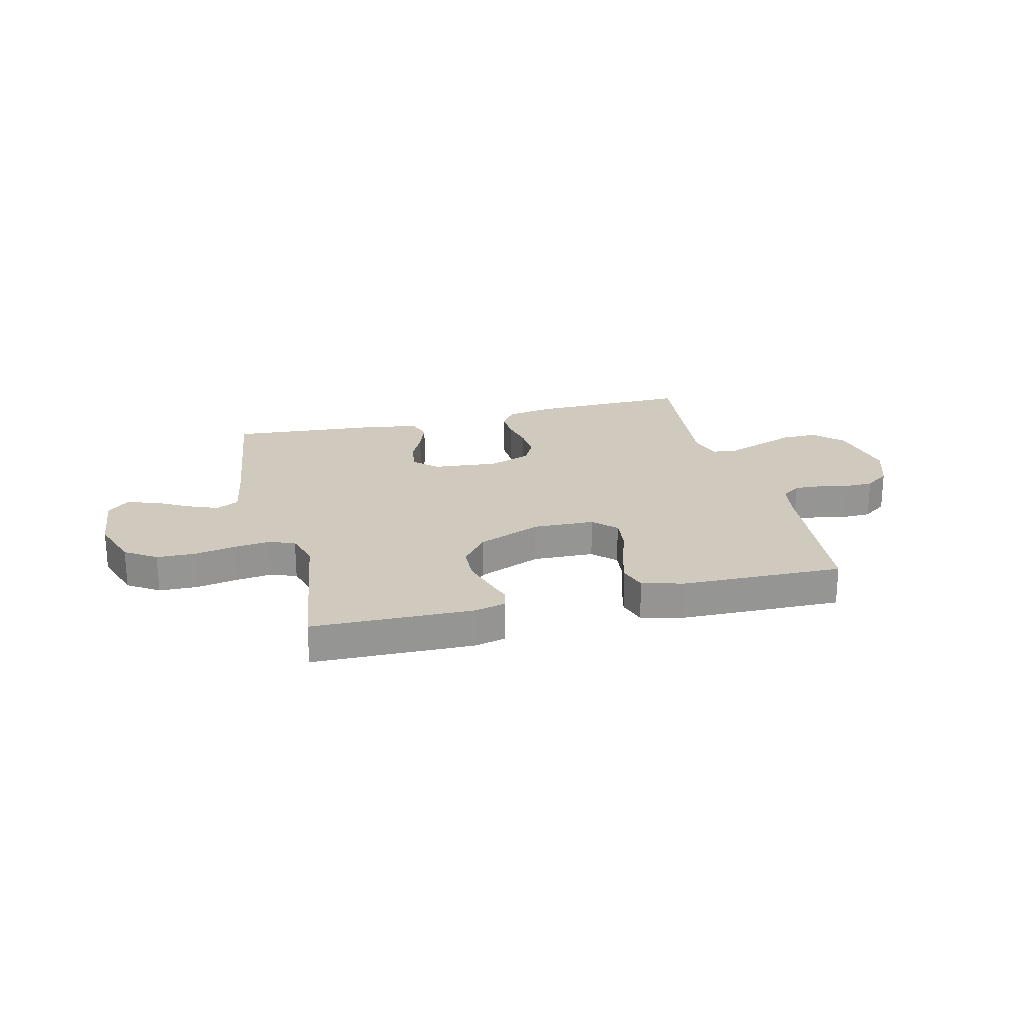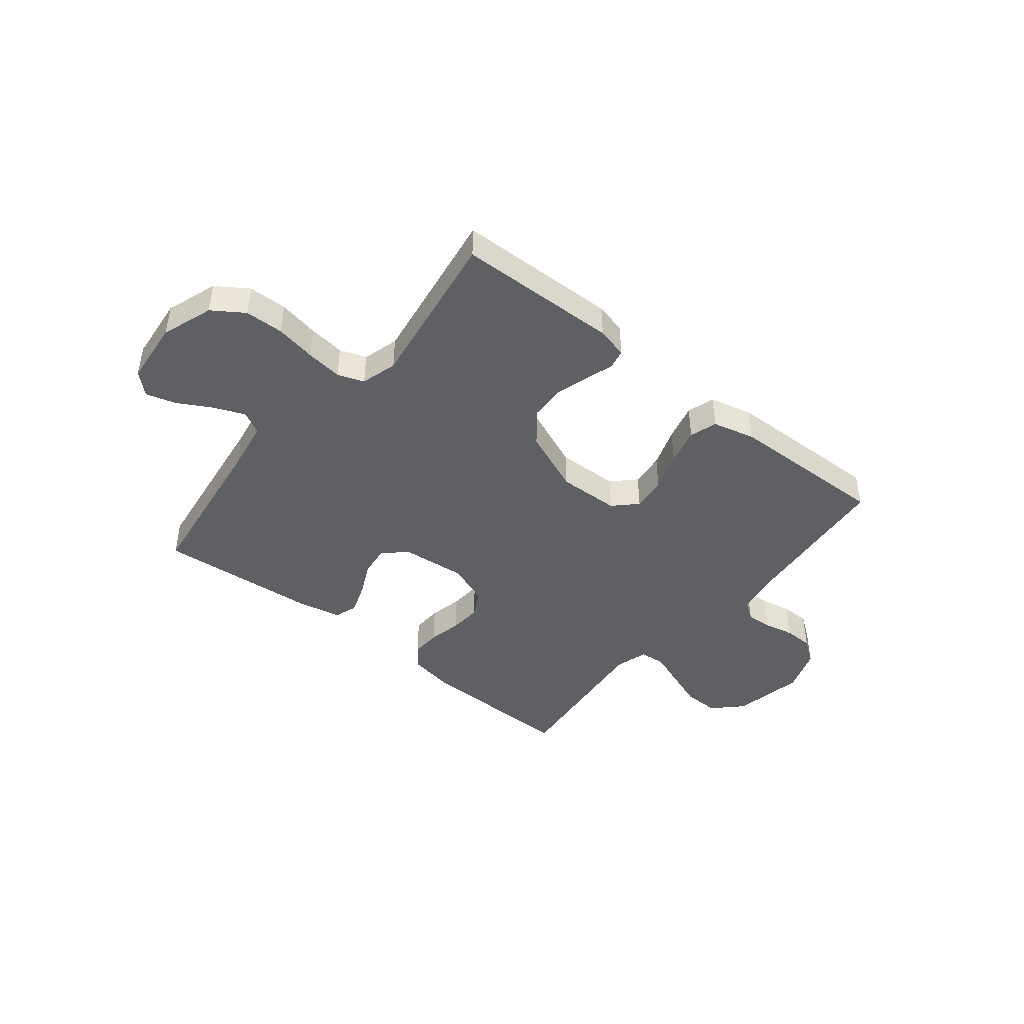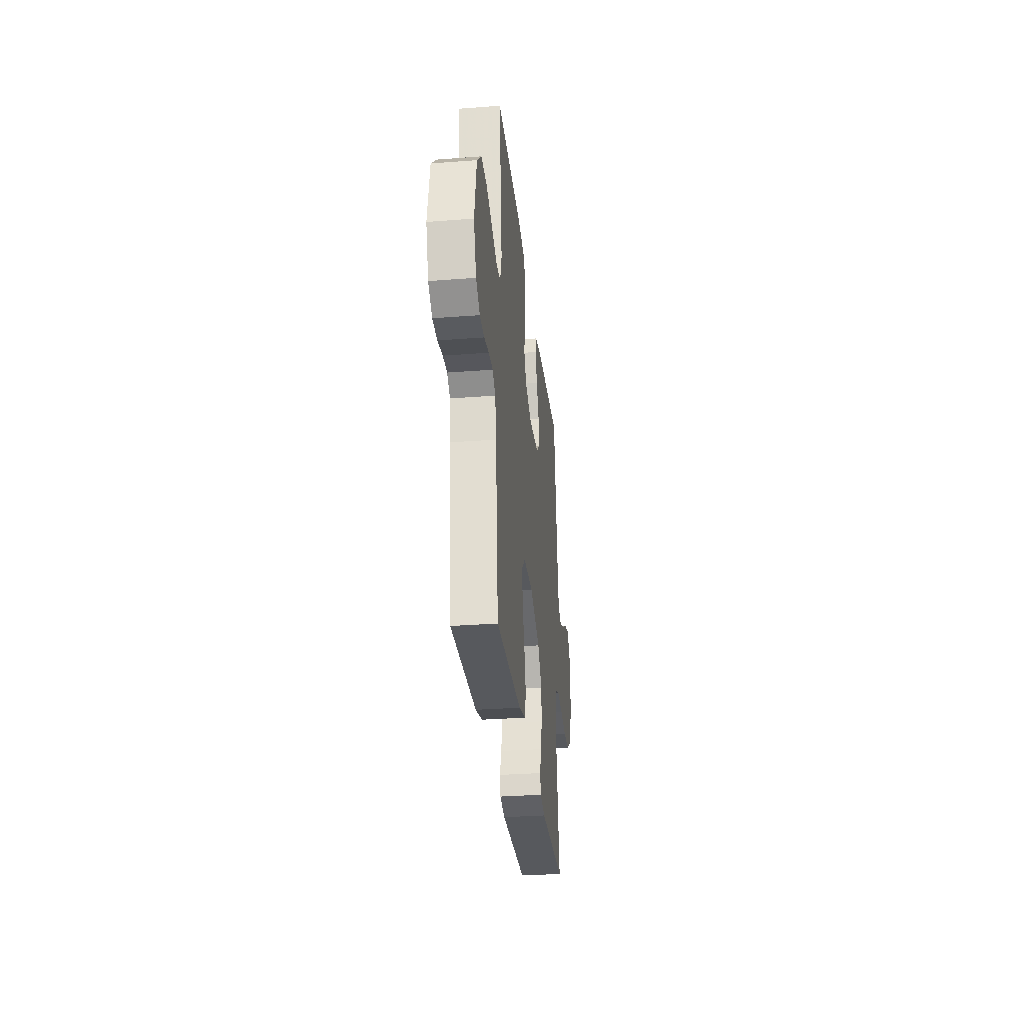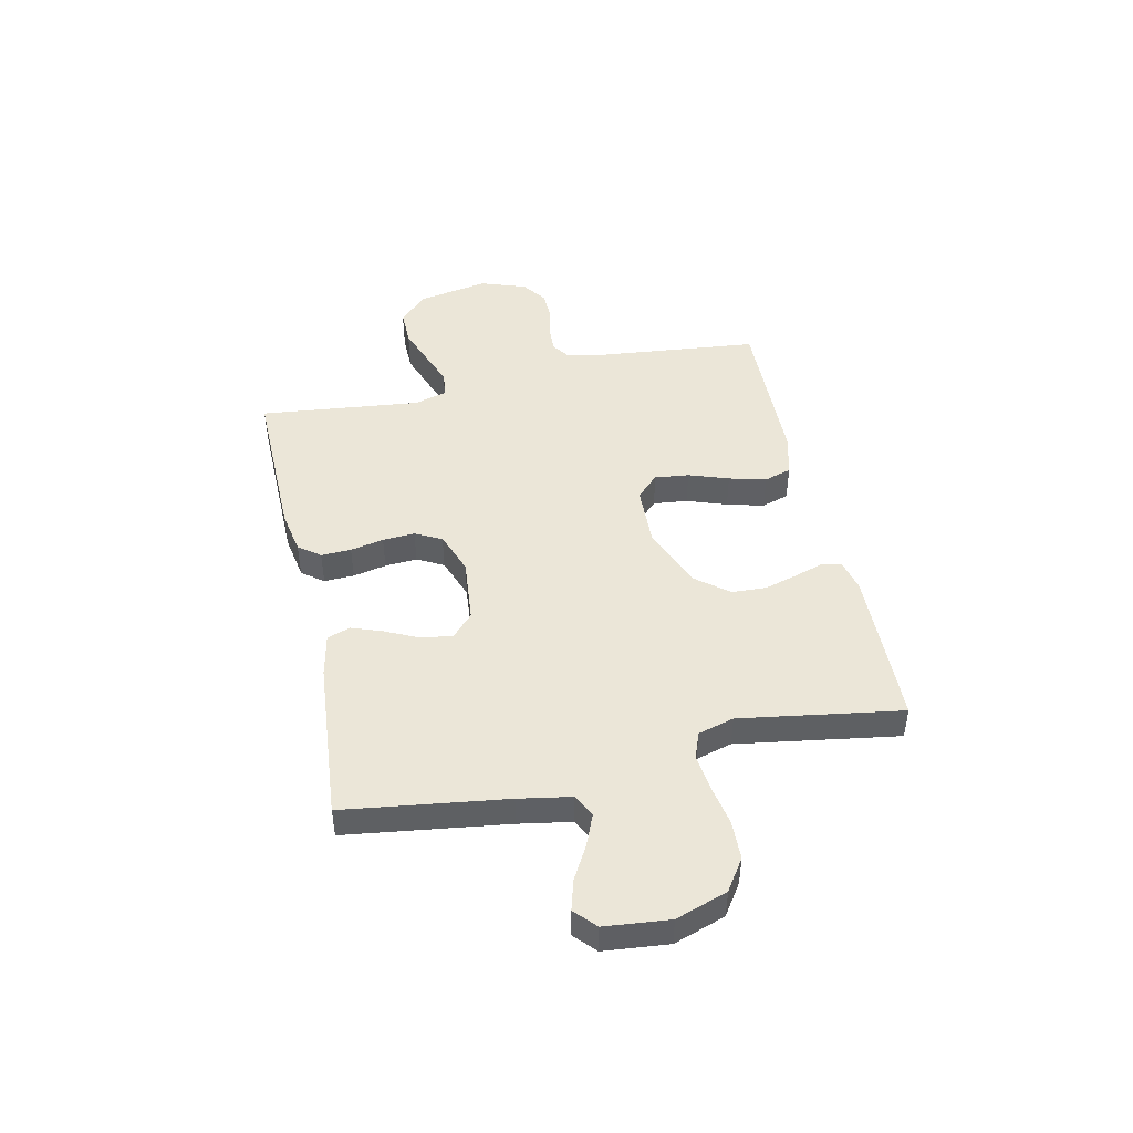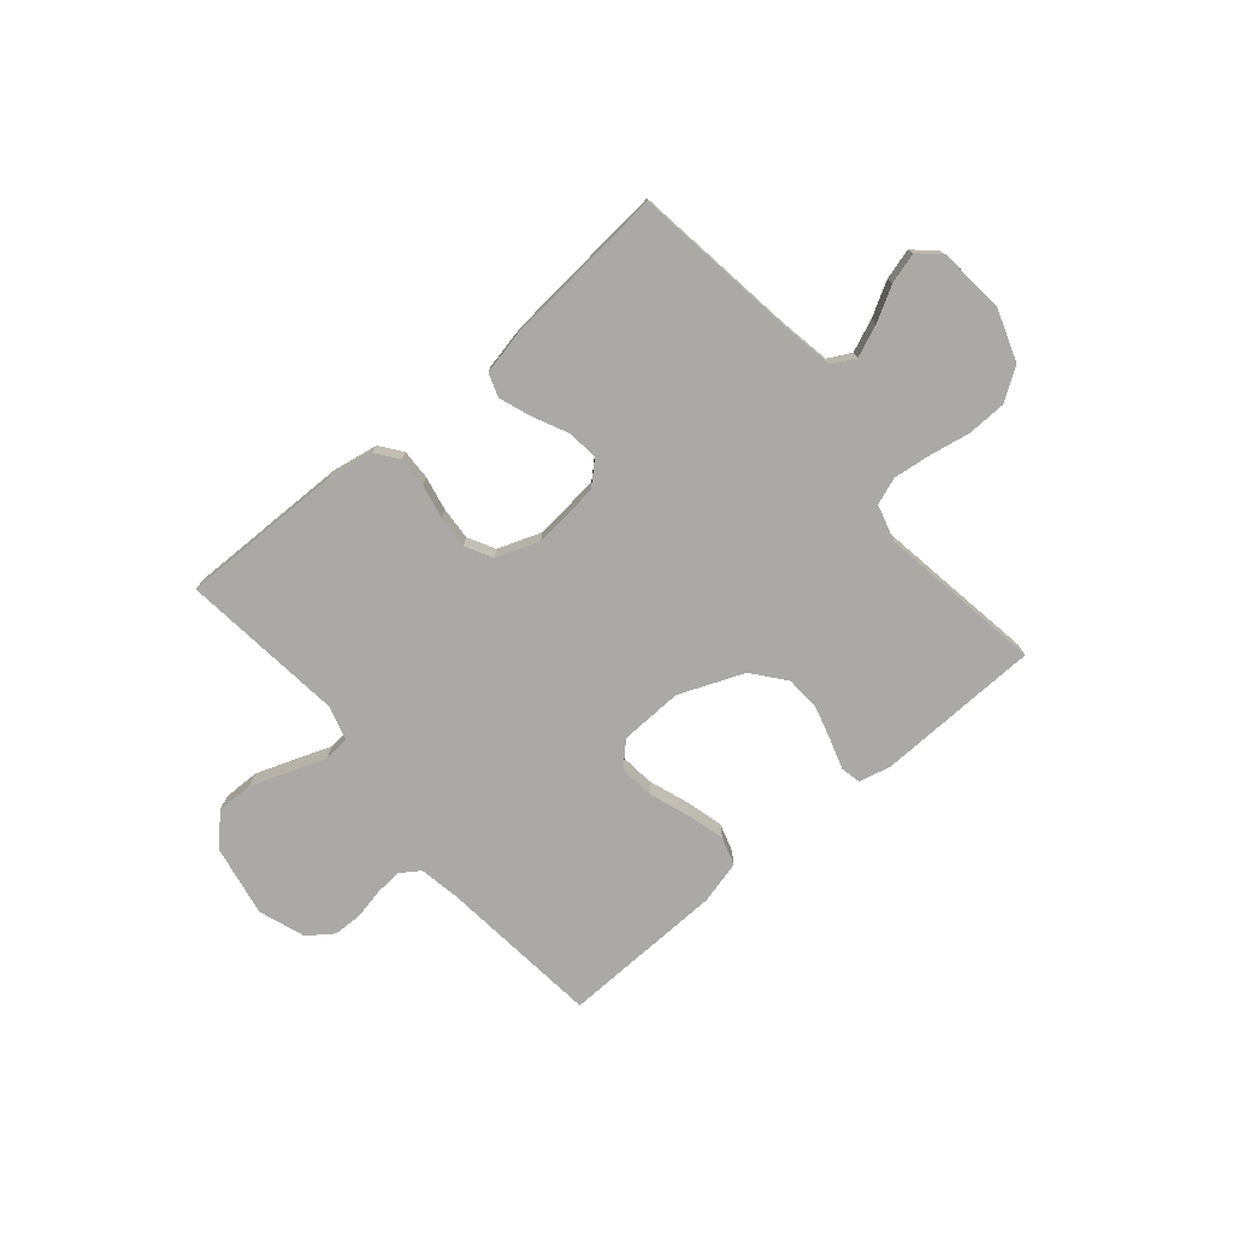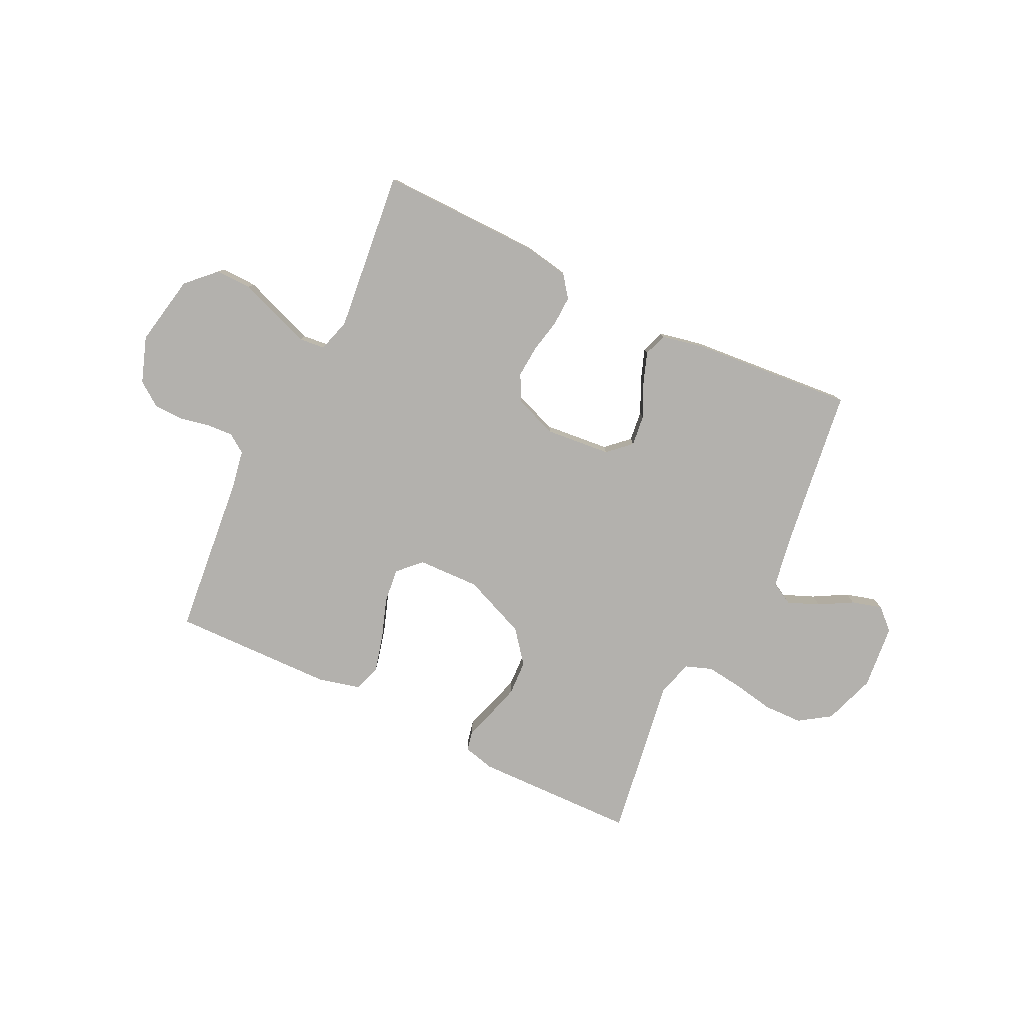
<metadata>
{"format":"obj","ext":"obj","renderer":"f3d","projection":"perspective","resolution":1024,"background":"white","views":[{"elev":22.8,"azim":165.9,"up":"+Y"},{"elev":-43.8,"azim":140.9,"up":"+Y"},{"elev":-31.1,"azim":-83.7,"up":"+Z"},{"elev":46.3,"azim":77.7,"up":"+Y"},{"elev":-75.6,"azim":40.3,"up":"+Y"},{"elev":-79.3,"azim":-26.0,"up":"+Y"}]}
</metadata>
<code>
v -0.5 0.07 -0.5
v -0.531 0.07 -0.2
v -0.544 0.07 -0.128
v -0.579 0.07 -0.104
v -0.628 0.07 -0.107
v -0.684 0.07 -0.119
v -0.738 0.07 -0.118
v -0.784 0.07 -0.085
v -0.814 0.07 0
v -0.789 0.07 0.132
v -0.737 0.07 0.184
v -0.67 0.07 0.183
v -0.598 0.07 0.157
v -0.533 0.07 0.133
v -0.485 0.07 0.138
v -0.467 0.07 0.2
v -0.5 0.07 0.5
v -0.2 0.07 0.496
v -0.116 0.07 0.481
v -0.086 0.07 0.441
v -0.088 0.07 0.385
v -0.101 0.07 0.323
v -0.105 0.07 0.263
v -0.079 0.07 0.214
v 0 0.07 0.185
v 0.121 0.07 0.197
v 0.163 0.07 0.236
v 0.156 0.07 0.293
v 0.126 0.07 0.356
v 0.105 0.07 0.414
v 0.12 0.07 0.457
v 0.2 0.07 0.474
v 0.5 0.07 0.5
v 0.541 0.07 0.2
v 0.558 0.07 0.103
v 0.6 0.07 0.081
v 0.658 0.07 0.105
v 0.72 0.07 0.14
v 0.776 0.07 0.156
v 0.815 0.07 0.12
v 0.827 0.07 0
v 0.794 0.07 -0.096
v 0.736 0.07 -0.135
v 0.664 0.07 -0.137
v 0.588 0.07 -0.123
v 0.521 0.07 -0.115
v 0.472 0.07 -0.133
v 0.453 0.07 -0.2
v 0.5 0.07 -0.5
v 0.2 0.07 -0.508
v 0.142 0.07 -0.494
v 0.134 0.07 -0.457
v 0.151 0.07 -0.404
v 0.169 0.07 -0.342
v 0.166 0.07 -0.277
v 0.118 0.07 -0.217
v 0 0.07 -0.169
v -0.115 0.07 -0.173
v -0.156 0.07 -0.214
v -0.149 0.07 -0.278
v -0.123 0.07 -0.352
v -0.105 0.07 -0.421
v -0.121 0.07 -0.472
v -0.2 0.07 -0.492
v -0.5 0 -0.5
v -0.531 0 -0.2
v -0.544 0 -0.128
v -0.579 0 -0.104
v -0.628 0 -0.107
v -0.684 0 -0.119
v -0.738 0 -0.118
v -0.784 0 -0.085
v -0.814 0 0
v -0.789 0 0.132
v -0.737 0 0.184
v -0.67 0 0.183
v -0.598 0 0.157
v -0.533 0 0.133
v -0.485 0 0.138
v -0.467 0 0.2
v -0.5 0 0.5
v -0.2 0 0.496
v -0.116 0 0.481
v -0.086 0 0.441
v -0.088 0 0.385
v -0.101 0 0.323
v -0.105 0 0.263
v -0.079 0 0.214
v 0 0 0.185
v 0.121 0 0.197
v 0.163 0 0.236
v 0.156 0 0.293
v 0.126 0 0.356
v 0.105 0 0.414
v 0.12 0 0.457
v 0.2 0 0.474
v 0.5 0 0.5
v 0.541 0 0.2
v 0.558 0 0.103
v 0.6 0 0.081
v 0.658 0 0.105
v 0.72 0 0.14
v 0.776 0 0.156
v 0.815 0 0.12
v 0.827 0 0
v 0.794 0 -0.096
v 0.736 0 -0.135
v 0.664 0 -0.137
v 0.588 0 -0.123
v 0.521 0 -0.115
v 0.472 0 -0.133
v 0.453 0 -0.2
v 0.5 0 -0.5
v 0.2 0 -0.508
v 0.142 0 -0.494
v 0.134 0 -0.457
v 0.151 0 -0.404
v 0.169 0 -0.342
v 0.166 0 -0.277
v 0.118 0 -0.217
v 0 0 -0.169
v -0.115 0 -0.173
v -0.156 0 -0.214
v -0.149 0 -0.278
v -0.123 0 -0.352
v -0.105 0 -0.421
v -0.121 0 -0.472
v -0.2 0 -0.492
f 64 1 2
f 63 64 2
f 62 63 2
f 61 62 2
f 60 61 2
f 59 60 2 3
f 58 59 3 4
f 57 58 4
f 51 52 53
f 50 51 53
f 49 50 53
f 48 49 53
f 47 48 53 54
f 43 44 45
f 42 43 45
f 41 42 45
f 40 41 45
f 39 40 45
f 38 39 45
f 37 38 45
f 36 37 45 46
f 35 36 46 47
f 32 33 34
f 31 32 34
f 30 31 34
f 29 30 34
f 28 29 34
f 34 35 47
f 28 34 47
f 27 28 47
f 20 21 22
f 19 20 22
f 18 19 22
f 17 18 22
f 16 17 22
f 15 16 22 23
f 12 13 14
f 11 12 14
f 10 11 14
f 9 10 14
f 8 9 14
f 7 8 14
f 6 7 14
f 5 6 14
f 4 5 14 15
f 15 23 24
f 4 15 24
f 57 4 24
f 27 47 54 55
f 26 27 55 56
f 25 26 56 57
f 24 25 57
f 66 65 128
f 66 128 127
f 66 127 126
f 66 126 125
f 66 125 124
f 67 66 124 123
f 68 67 123 122
f 68 122 121
f 117 116 115
f 117 115 114
f 117 114 113
f 117 113 112
f 118 117 112 111
f 109 108 107
f 109 107 106
f 109 106 105
f 109 105 104
f 109 104 103
f 109 103 102
f 109 102 101
f 110 109 101 100
f 111 110 100 99
f 98 97 96
f 98 96 95
f 98 95 94
f 98 94 93
f 98 93 92
f 111 99 98
f 111 98 92
f 111 92 91
f 86 85 84
f 86 84 83
f 86 83 82
f 86 82 81
f 86 81 80
f 87 86 80 79
f 78 77 76
f 78 76 75
f 78 75 74
f 78 74 73
f 78 73 72
f 78 72 71
f 78 71 70
f 78 70 69
f 79 78 69 68
f 88 87 79
f 88 79 68
f 88 68 121
f 119 118 111 91
f 120 119 91 90
f 121 120 90 89
f 121 89 88
f 1 65 66 2
f 2 66 67 3
f 3 67 68 4
f 4 68 69 5
f 5 69 70 6
f 6 70 71 7
f 7 71 72 8
f 8 72 73 9
f 9 73 74 10
f 10 74 75 11
f 11 75 76 12
f 12 76 77 13
f 13 77 78 14
f 14 78 79 15
f 15 79 80 16
f 16 80 81 17
f 17 81 82 18
f 18 82 83 19
f 19 83 84 20
f 20 84 85 21
f 21 85 86 22
f 22 86 87 23
f 23 87 88 24
f 24 88 89 25
f 25 89 90 26
f 26 90 91 27
f 27 91 92 28
f 28 92 93 29
f 29 93 94 30
f 30 94 95 31
f 31 95 96 32
f 32 96 97 33
f 33 97 98 34
f 34 98 99 35
f 35 99 100 36
f 36 100 101 37
f 37 101 102 38
f 38 102 103 39
f 39 103 104 40
f 40 104 105 41
f 41 105 106 42
f 42 106 107 43
f 43 107 108 44
f 44 108 109 45
f 45 109 110 46
f 46 110 111 47
f 47 111 112 48
f 48 112 113 49
f 49 113 114 50
f 50 114 115 51
f 51 115 116 52
f 52 116 117 53
f 53 117 118 54
f 54 118 119 55
f 55 119 120 56
f 56 120 121 57
f 57 121 122 58
f 58 122 123 59
f 59 123 124 60
f 60 124 125 61
f 61 125 126 62
f 62 126 127 63
f 63 127 128 64
f 64 128 65 1

</code>
